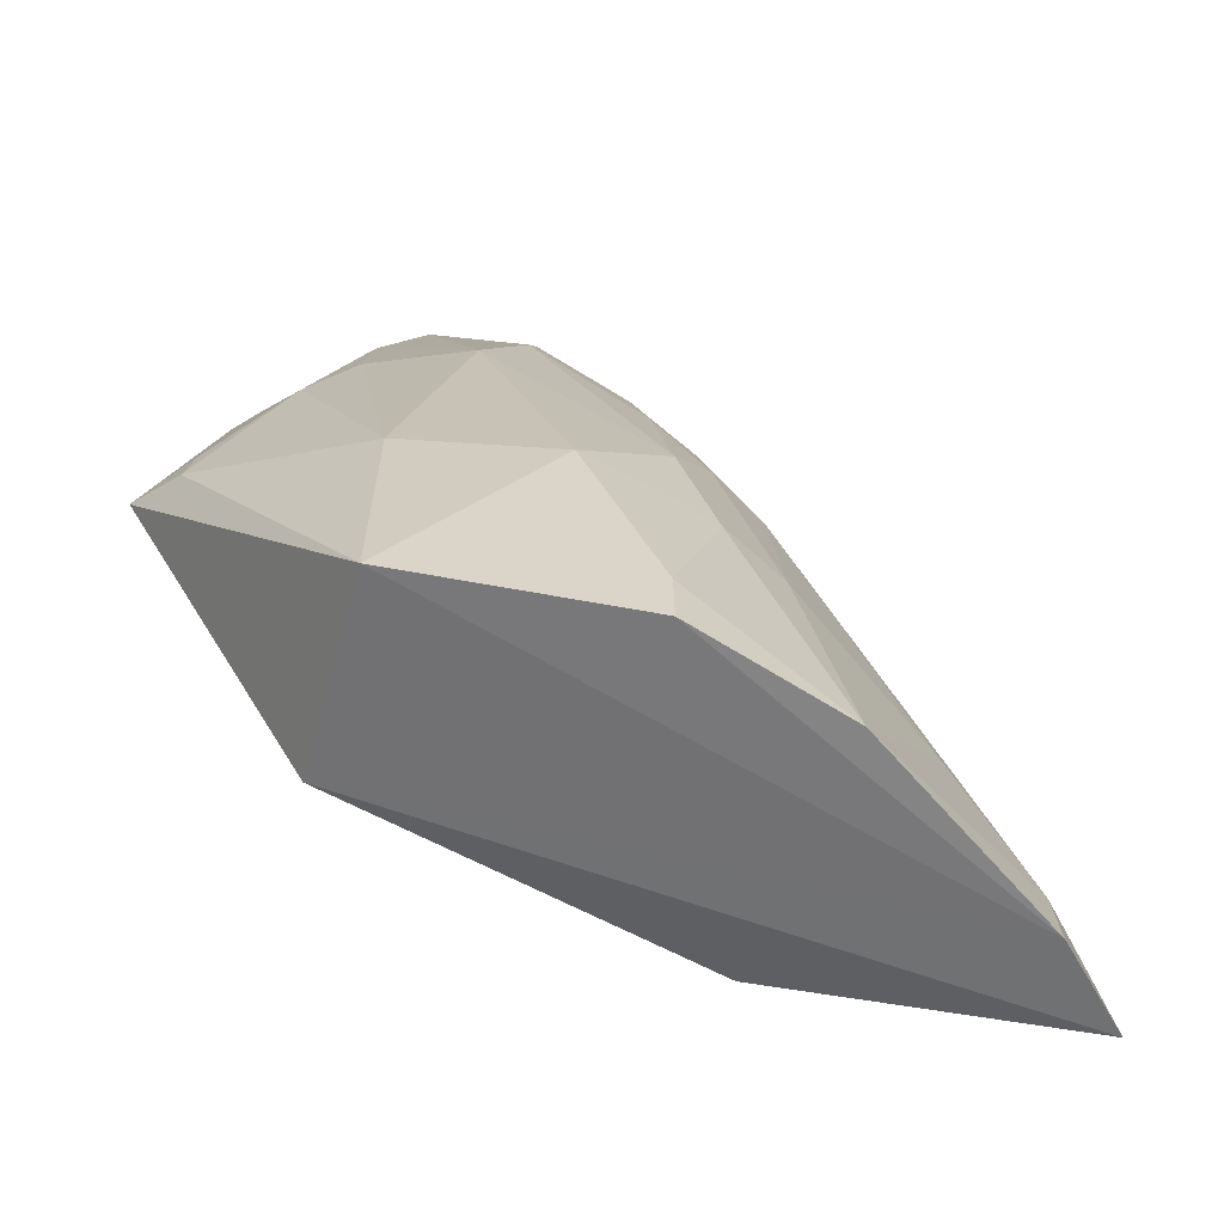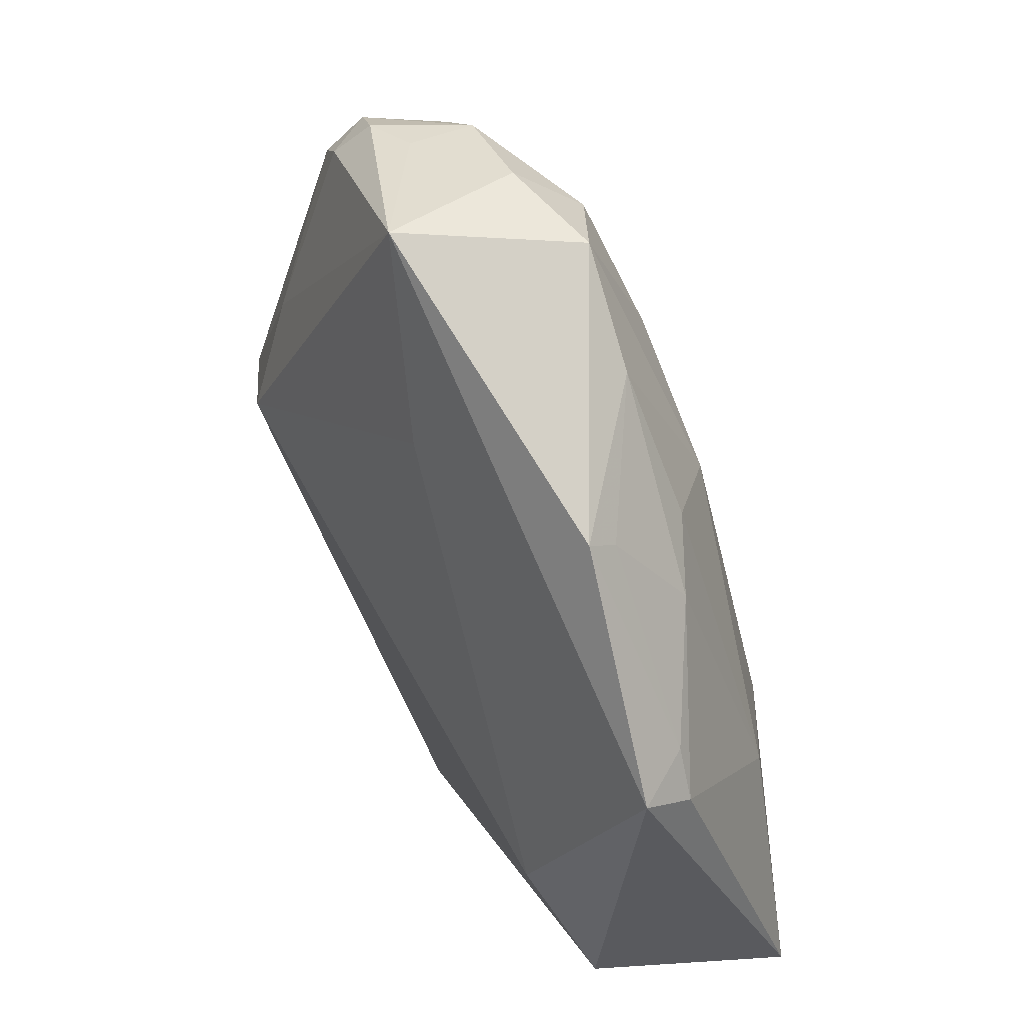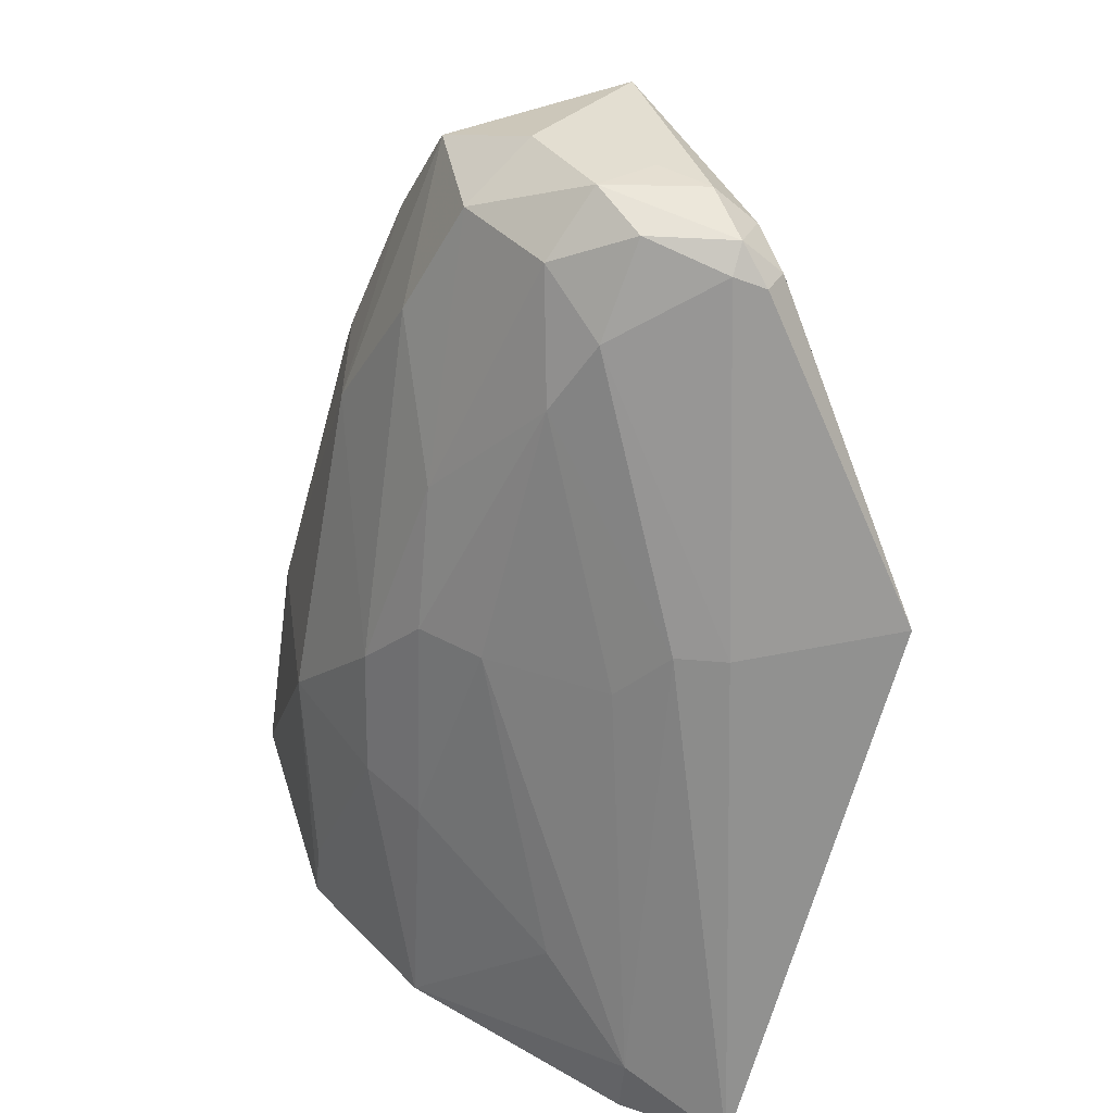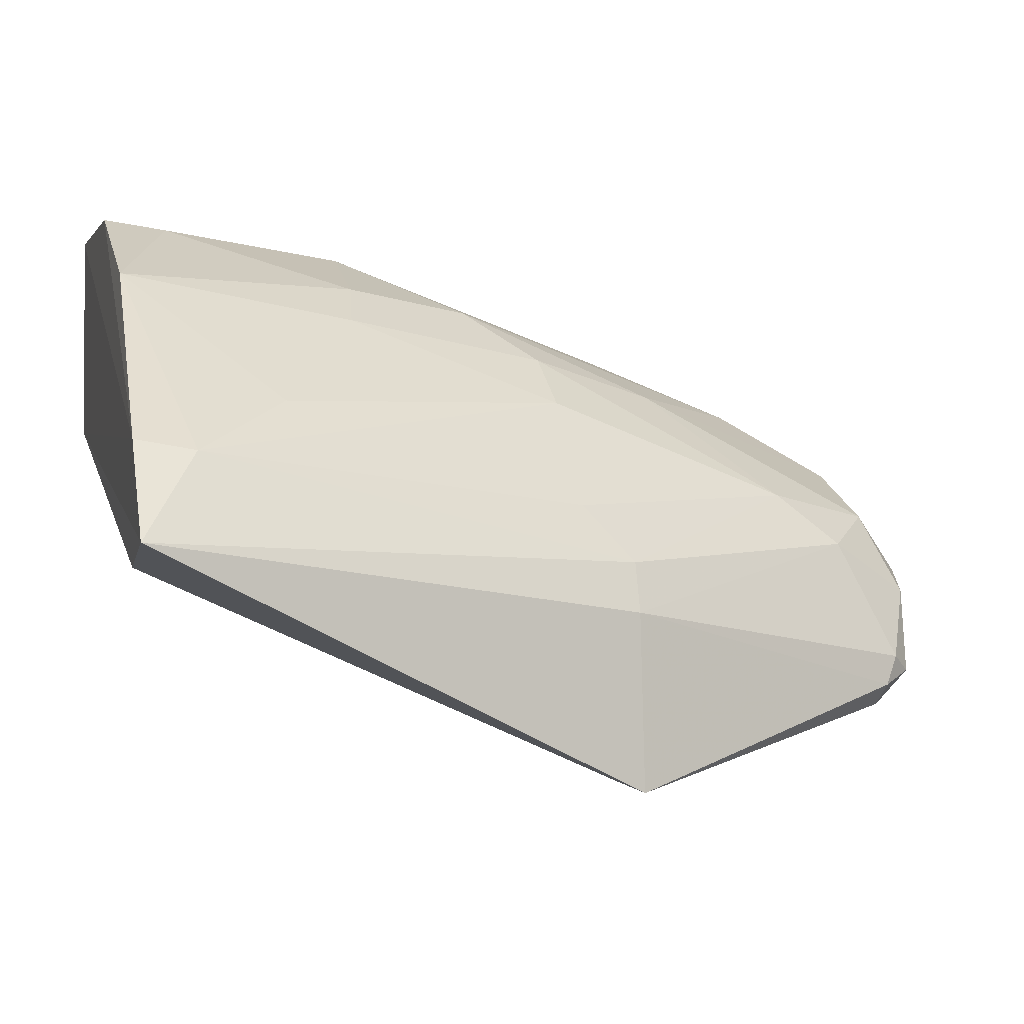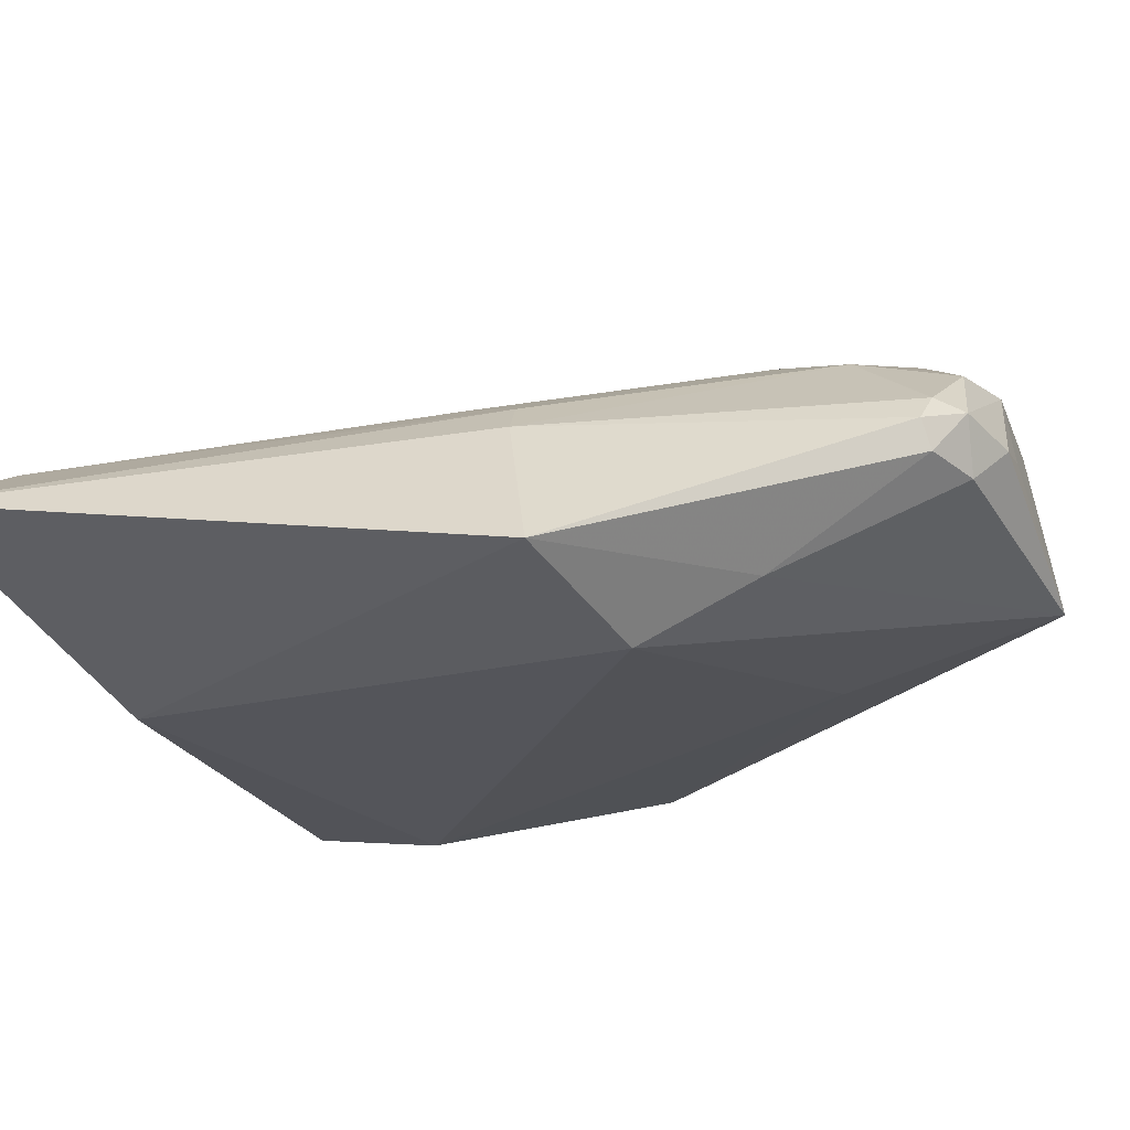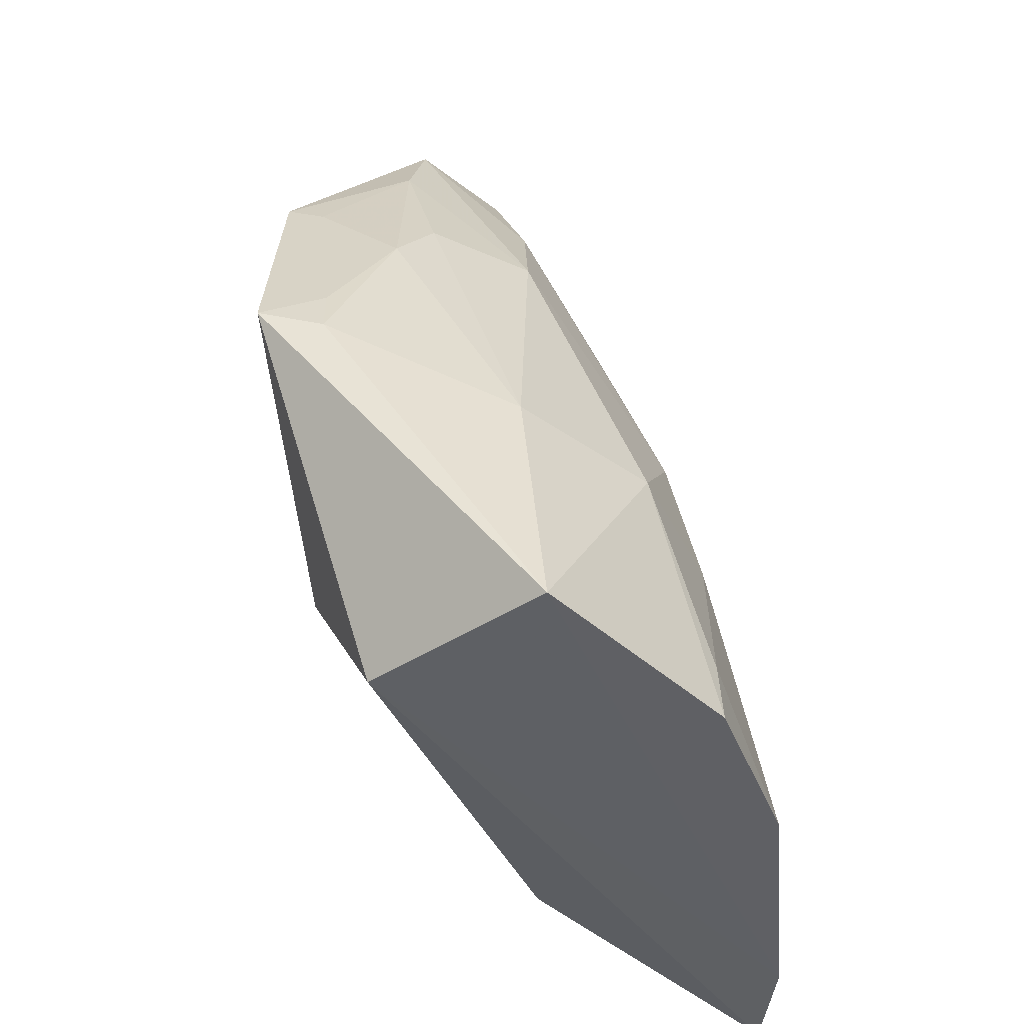
<metadata>
{"format":"obj","ext":"obj","renderer":"f3d","projection":"perspective","resolution":1024,"background":"white","views":[{"elev":-58.4,"azim":-179.7,"up":"+Z"},{"elev":27.9,"azim":95.4,"up":"+Z"},{"elev":45.0,"azim":-95.5,"up":"+Z"},{"elev":-11.7,"azim":-105.6,"up":"+Y"},{"elev":-58.8,"azim":-60.9,"up":"+Y"},{"elev":-43.8,"azim":145.3,"up":"+Z"}]}
</metadata>
<code>
v 0.01063 0.1138 0.1172
v 0.02537 0.1195 0.1005
v 0.005295 0.1296 0.07927
v -0.008131 0.1235 0.06383
v -0.008957 0.09393 0.0955
v 0.01796 0.12 0.06462
v -0.001401 0.1141 0.1073
v 0.01091 0.1255 0.09859
v 0.01729 0.1073 0.1158
v 0.01461 0.1323 0.0639
v -0.02151 0.105 0.0639
v 0.0002348 0.1252 0.08665
v 0.0005685 0.1034 0.1169
v 0.01478 0.1186 0.1146
v 0.01914 0.1155 0.07278
v 0.02865 0.1234 0.08509
v 0.01469 0.13 0.07976
v 0.0006614 0.1295 0.06372
v -0.01815 0.1113 0.06369
v 0.008405 0.1216 0.1071
v 0.00246 0.1139 0.1146
v 0.004383 0.1044 0.1177
v -0.009961 0.1045 0.09498
v 0.0205 0.125 0.09478
v 0.0004901 0.09563 0.09659
v -0.002511 0.1071 0.06576
v 0.01676 0.1085 0.1022
v 0.02559 0.1258 0.08377
v 0.0006977 0.1292 0.06753
v -0.01783 0.1109 0.06726
v 0.004763 0.1108 0.118
v -0.00111 0.1112 0.1116
v 0.008172 0.1179 0.1144
v 0.001461 0.1208 0.09931
v -0.001114 0.1021 0.1148
v 0.01748 0.1211 0.1077
v 0.02516 0.1251 0.08703
v 0.01756 0.1246 0.09873
v 0.003586 0.102 0.1156
v -0.001976 0.1255 0.07882
v -0.004879 0.1183 0.09136
v 0.001331 0.1088 0.117
v 0.006899 0.1072 0.1175
v -0.009284 0.1077 0.09493
v -0.0008259 0.104 0.1155
v 0.02369 0.121 0.09971
v 0.00112 0.09781 0.1041
v 0.0004235 0.101 0.1146
v -0.008888 0.1111 0.09178
v -0.001862 0.1218 0.09102
v -0.005291 0.1226 0.07824
v -0.01289 0.1153 0.07293
f 12 8 3
f 14 9 2
f 14 1 9
f 16 6 10
f 16 15 6
f 16 2 9
f 17 10 3
f 17 3 8
f 18 3 10
f 19 10 6
f 19 6 11
f 19 18 10
f 19 4 18
f 20 8 12
f 20 14 8
f 23 11 5
f 26 11 6
f 26 6 15
f 26 15 25
f 26 25 5
f 26 5 11
f 27 16 9
f 27 15 16
f 27 25 15
f 27 9 25
f 28 16 10
f 28 10 17
f 28 17 24
f 29 3 18
f 29 18 4
f 30 19 11
f 30 4 19
f 31 13 22
f 32 21 7
f 33 14 20
f 33 21 31
f 33 31 1
f 33 1 14
f 34 20 12
f 34 7 21
f 34 33 20
f 34 21 33
f 35 23 5
f 36 14 2
f 36 8 14
f 37 2 16
f 37 28 24
f 37 16 28
f 38 24 17
f 38 17 8
f 38 36 24
f 38 8 36
f 39 9 22
f 39 22 13
f 40 12 3
f 40 3 29
f 40 29 4
f 42 31 21
f 42 13 31
f 42 21 32
f 43 31 22
f 43 22 9
f 43 9 1
f 43 1 31
f 44 32 7
f 44 30 11
f 44 11 23
f 44 23 32
f 45 32 23
f 45 23 35
f 45 42 32
f 45 35 13
f 45 13 42
f 46 36 2
f 46 24 36
f 46 37 24
f 46 2 37
f 47 25 9
f 47 9 39
f 47 5 25
f 48 39 13
f 48 13 35
f 48 35 5
f 48 47 39
f 48 5 47
f 49 41 30
f 49 7 41
f 49 44 7
f 49 30 44
f 50 34 12
f 50 41 7
f 50 7 34
f 51 41 50
f 51 40 4
f 51 50 12
f 51 12 40
f 52 51 4
f 52 4 30
f 52 30 41
f 52 41 51

</code>
